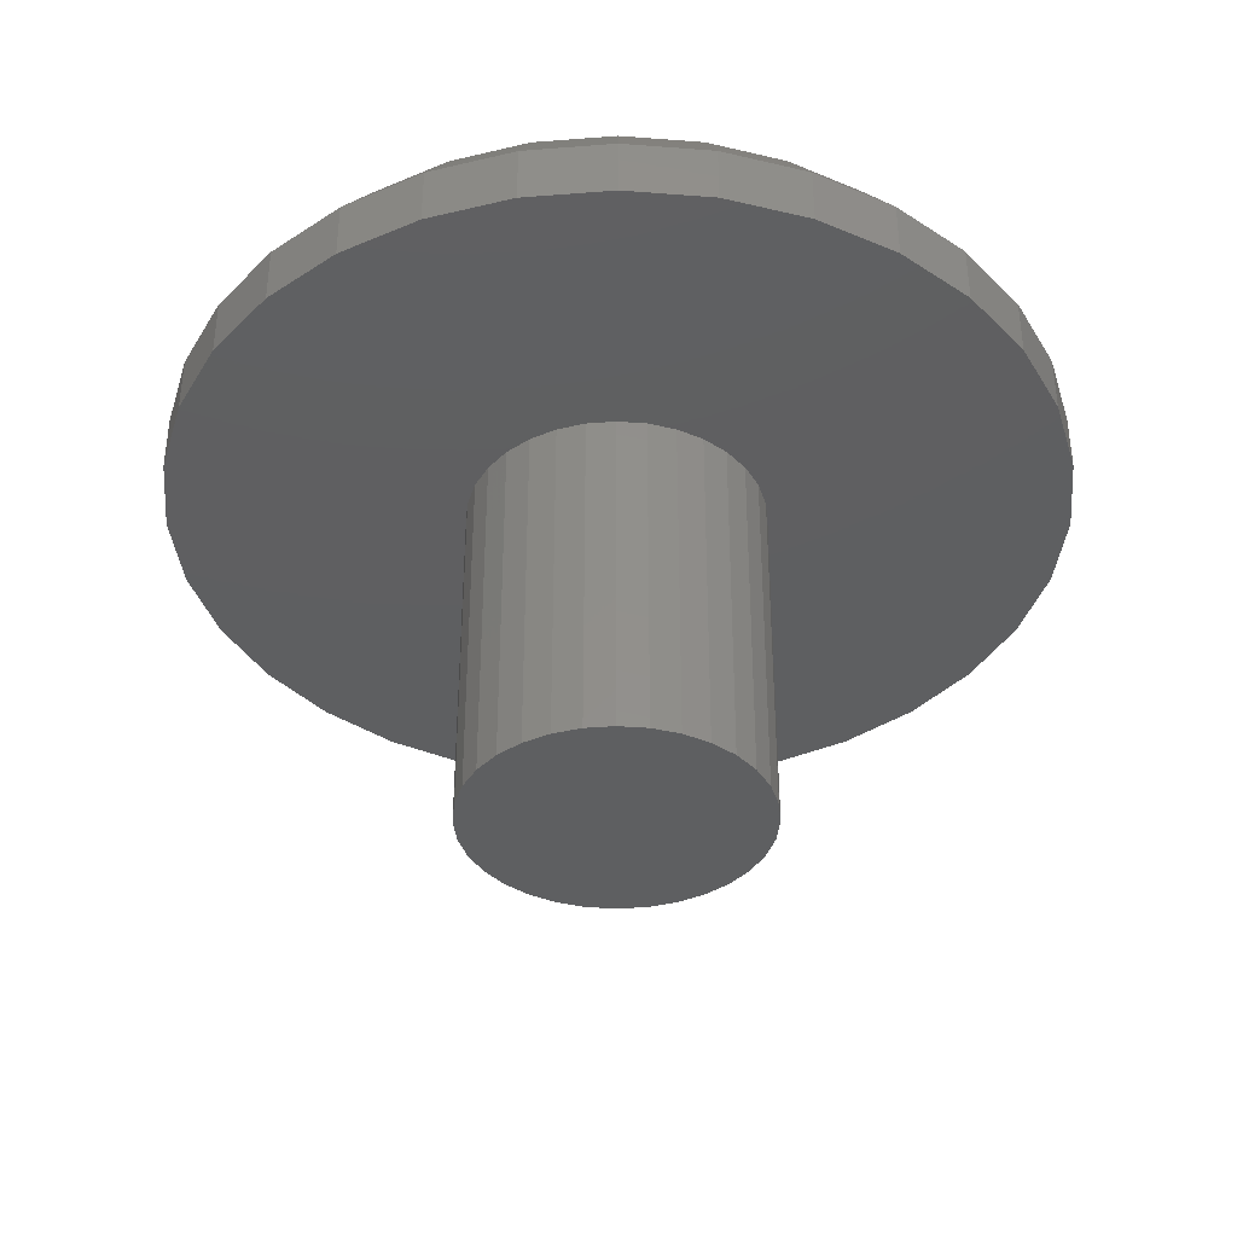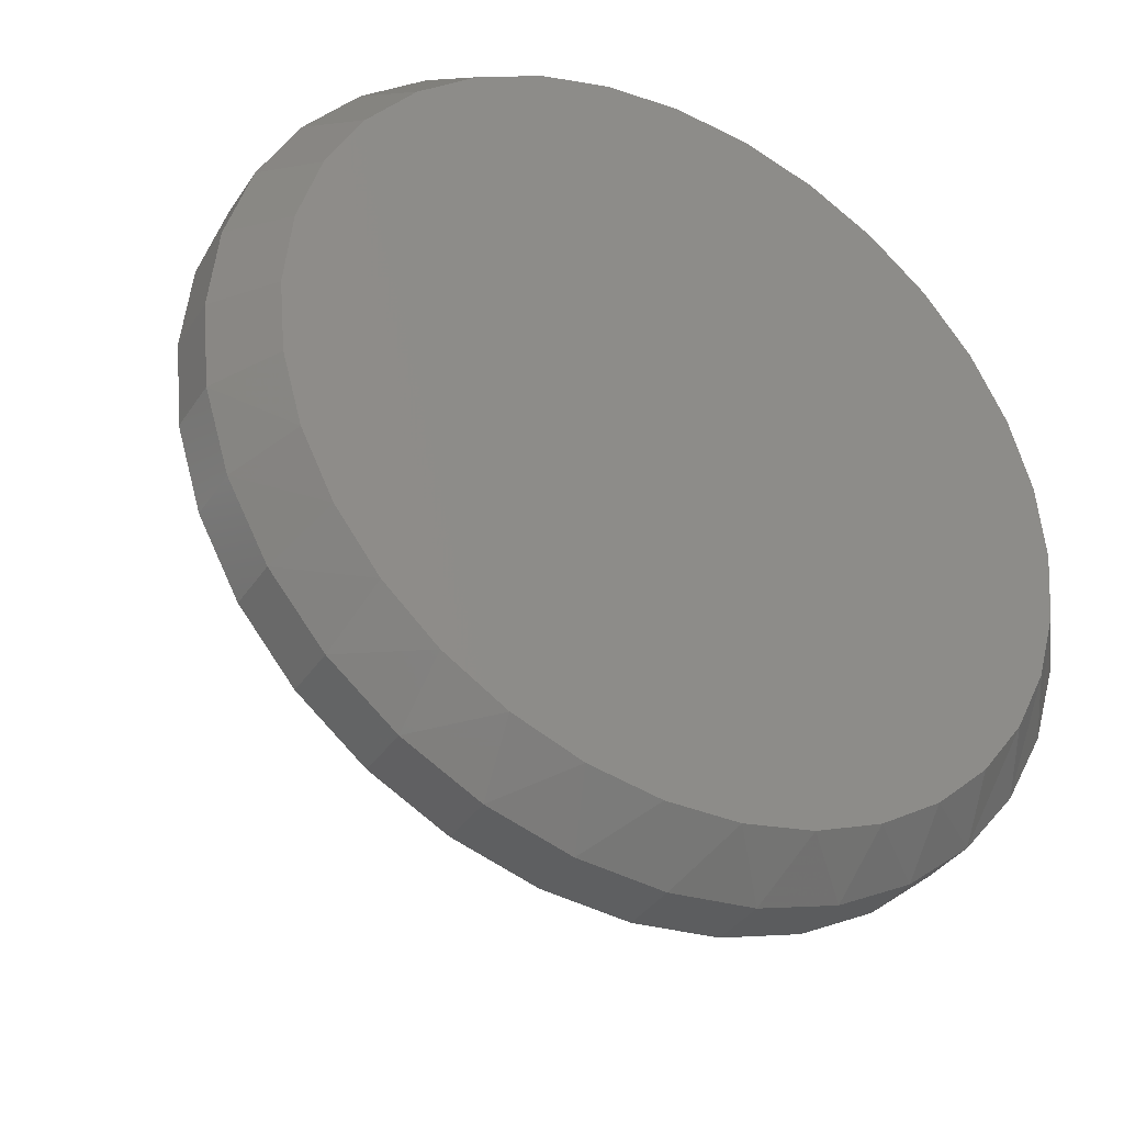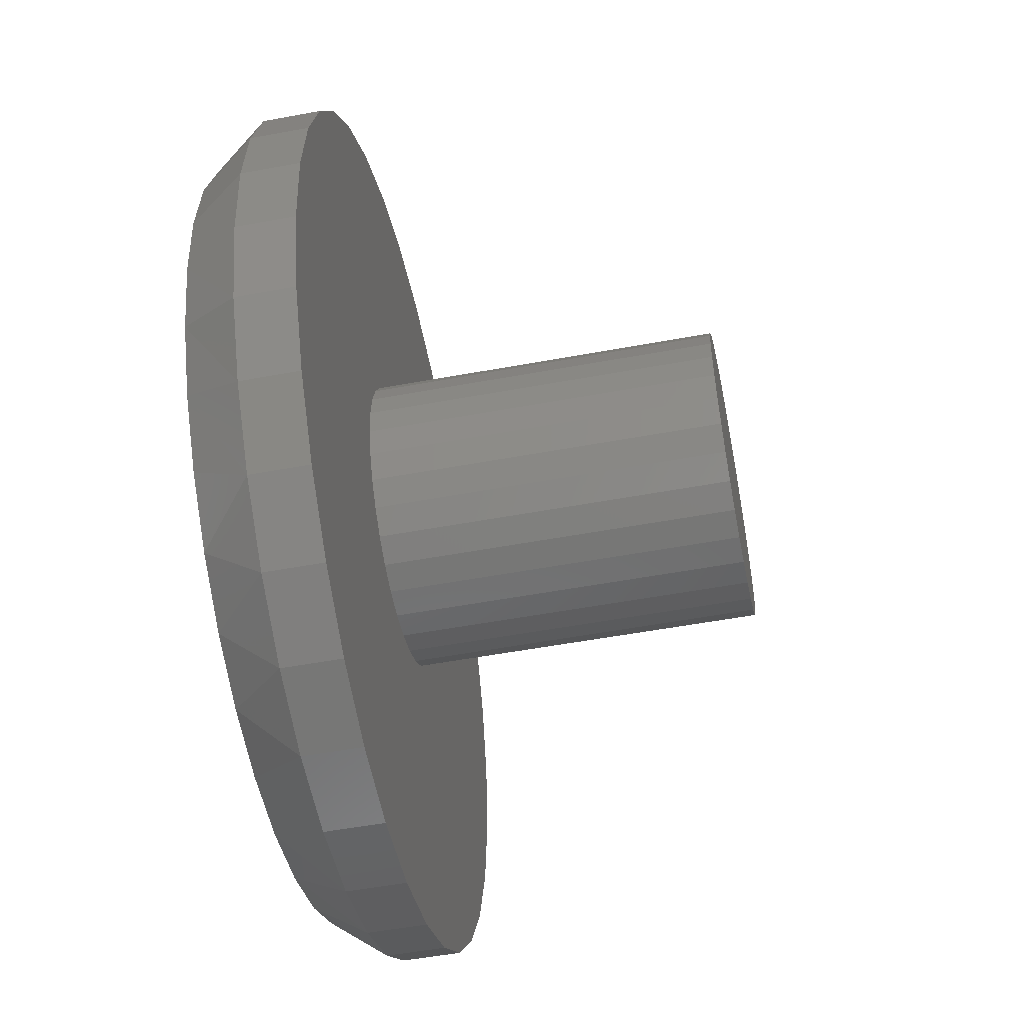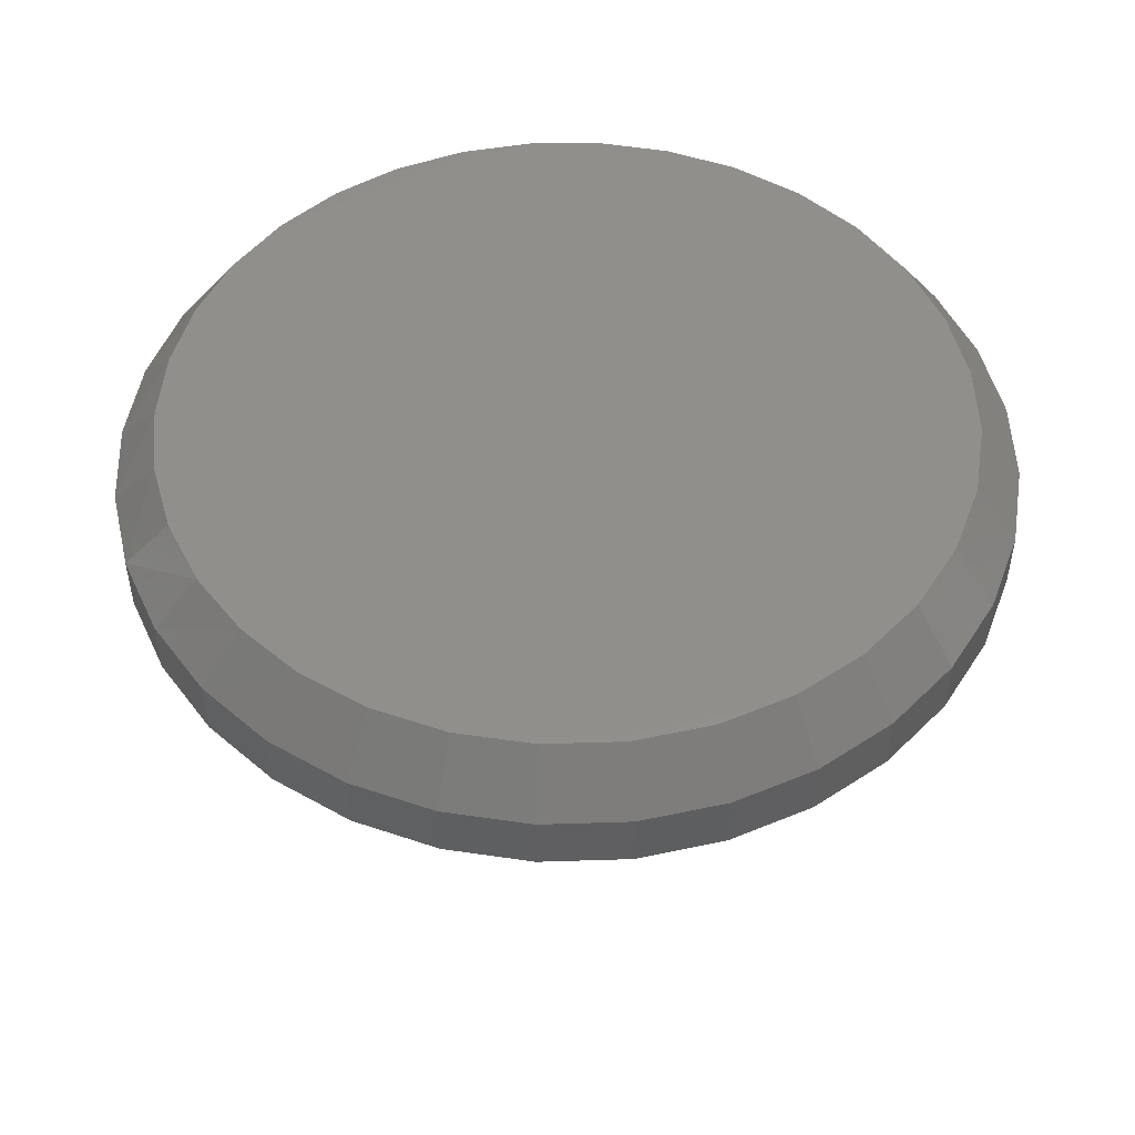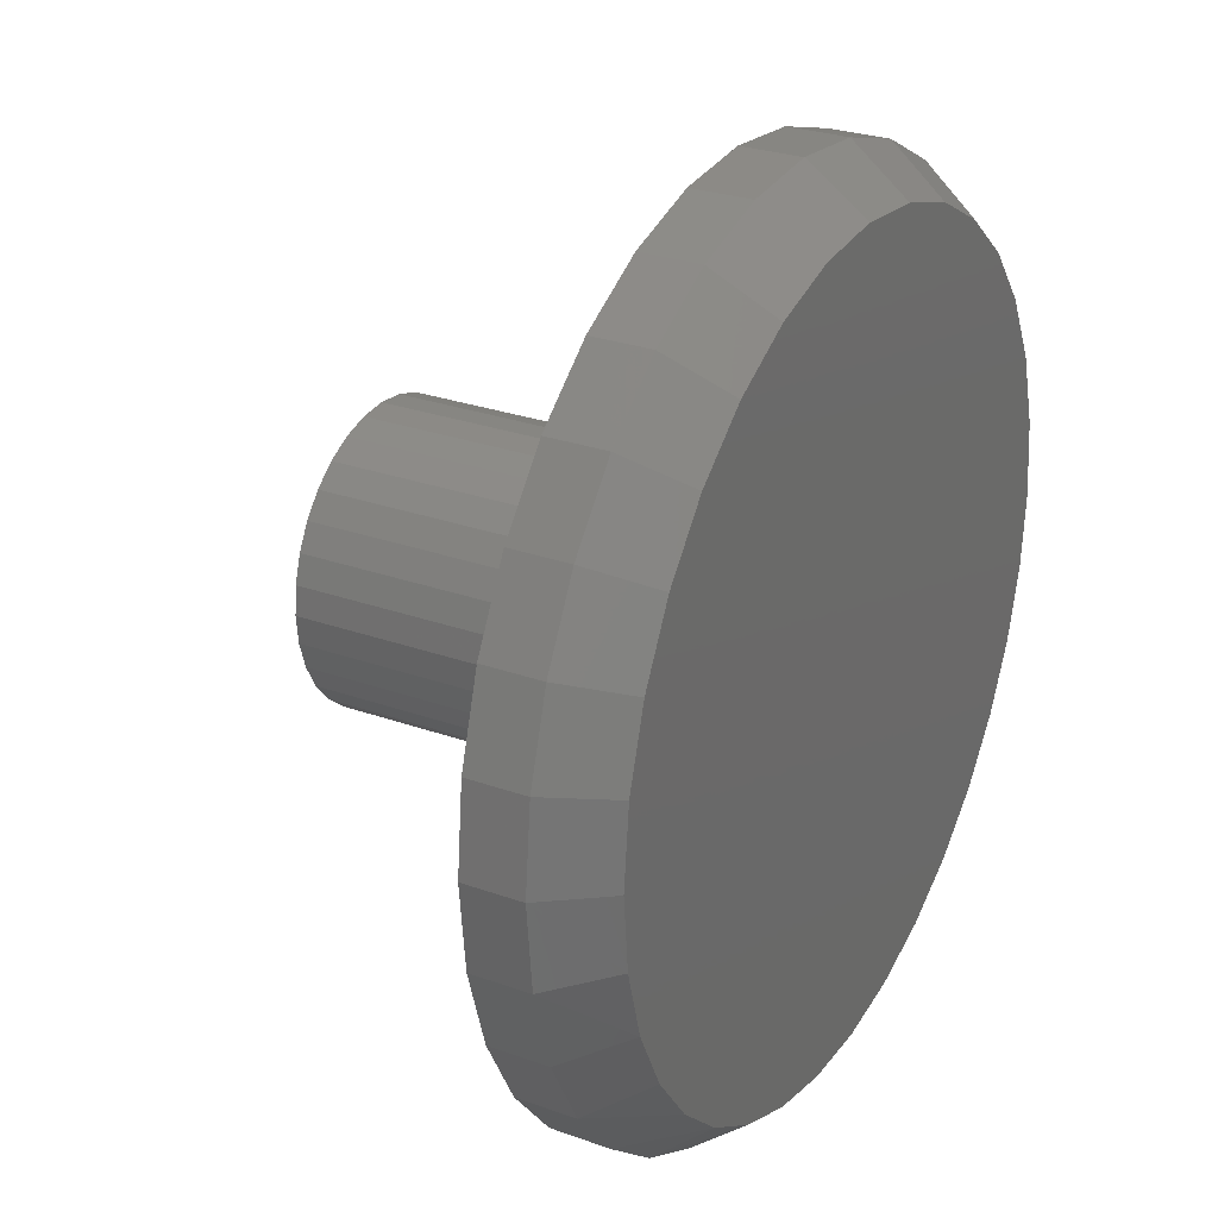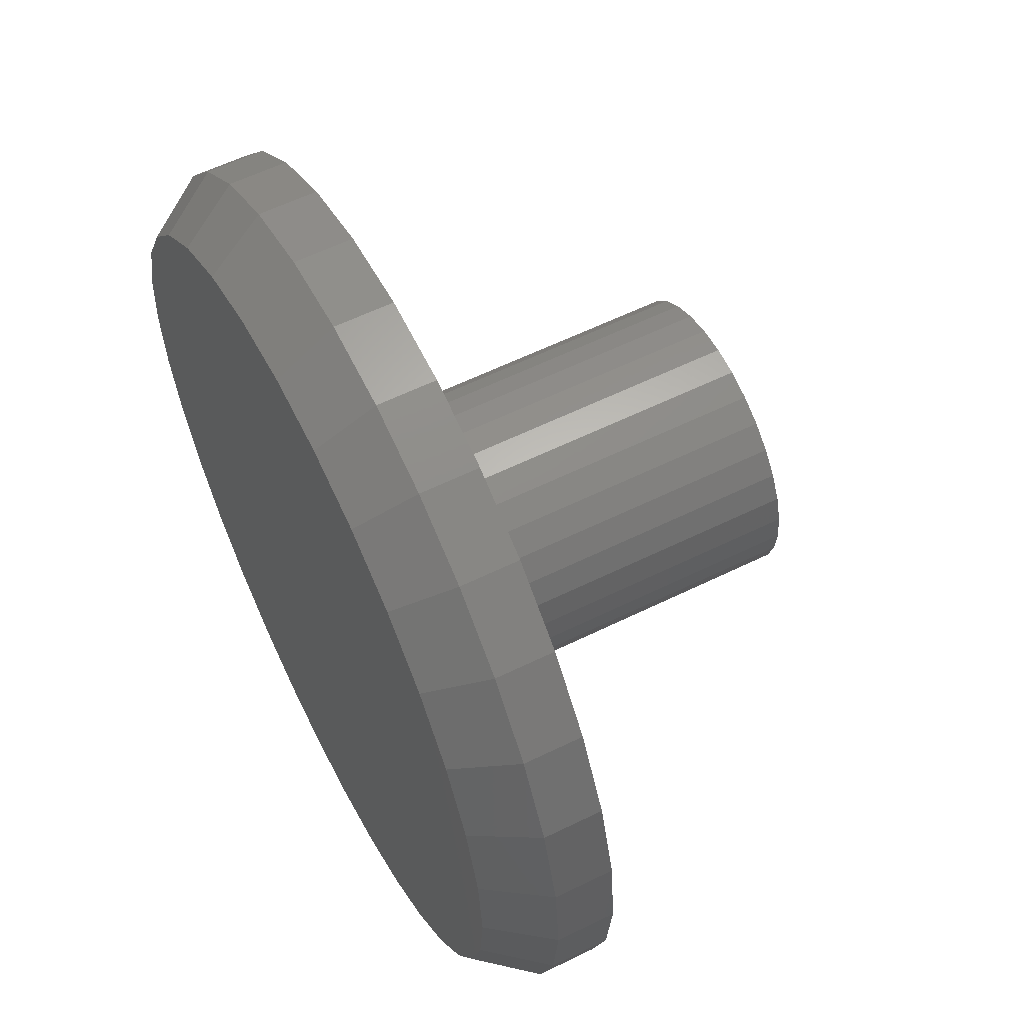
<metadata>
{"format":"stl","ext":"stl","renderer":"f3d","projection":"perspective","resolution":1024,"background":"white","views":[{"elev":-37.9,"azim":-56.2,"up":"+Y"},{"elev":-36.0,"azim":150.8,"up":"+Z"},{"elev":-53.4,"azim":-78.8,"up":"+Z"},{"elev":49.7,"azim":-63.9,"up":"+Y"},{"elev":27.3,"azim":119.0,"up":"+Z"},{"elev":58.7,"azim":-116.9,"up":"+Z"}]}
</metadata>
<code>
# stl→obj: 161 verts, 318 faces
v -0.1291 -0.1875 0.1969
v -0.08817 -0.1875 0.2188
v -0.6895 -0.1875 0.1386
v -0.165 -0.1875 0.1675
v -0.1945 -0.1875 0.1316
v 0.7043 -0.1875 0.1386
v 0.134 -0.1875 0.1969
v 0.1699 -0.1875 0.1675
v 0.1994 -0.1875 0.1316
v 0.7043 -0.1875 -0.1386
v 0.2348 -0.1875 -0.04621
v 0.2213 -0.1875 -0.09064
v 0.1994 -0.1875 -0.1316
v -0.649 -0.1875 -0.2719
v -0.5834 -0.1875 -0.3947
v -0.495 -0.1875 -0.5024
v -0.3873 -0.1875 -0.5908
v -0.2645 -0.1875 -0.6564
v -0.1312 -0.1875 -0.6969
v 0.007401 -0.1875 -0.7105
v 0.002467 -0.1875 -0.2368
v -0.04374 -0.1875 -0.2323
v -0.08817 -0.1875 -0.2188
v -0.1291 -0.1875 -0.1969
v -0.165 -0.1875 -0.1675
v -0.1945 -0.1875 -0.1316
v -0.6895 -0.1875 -0.1386
v 0.146 -0.1875 -0.6969
v 0.2793 -0.1875 -0.6564
v 0.4021 -0.1875 -0.5908
v 0.5098 -0.1875 -0.5024
v 0.5982 -0.1875 -0.3947
v 0.6638 -0.1875 -0.2719
v 0.002467 -0.1875 0.2368
v 0.04867 -0.1875 0.2323
v 0.6638 -0.1875 0.2719
v 0.5982 -0.1875 0.3947
v 0.5098 -0.1875 0.5024
v 0.4021 -0.1875 0.5908
v 0.2793 -0.1875 0.6564
v 0.146 -0.1875 0.6969
v 0.007401 -0.1875 0.7105
v -0.1312 -0.1875 0.6969
v -0.2645 -0.1875 0.6564
v -0.3873 -0.1875 0.5908
v -0.495 -0.1875 0.5024
v -0.5834 -0.1875 0.3947
v -0.649 -0.1875 0.2719
v -0.04374 -0.1875 0.2323
v -0.7031 -0.1875 8.701e-17
v -0.2344 -0.1875 2.9e-17
v -0.2298 -0.1875 0.04621
v -0.2163 -0.1875 0.09064
v -0.2163 -0.1875 -0.09064
v -0.2298 -0.1875 -0.04621
v 0.7179 -0.1875 -8.701e-17
v 0.2213 -0.1875 0.09064
v 0.2348 -0.1875 0.04621
v 0.2393 -0.1875 -1.44e-17
v 0.1699 -0.1875 -0.1675
v 0.134 -0.1875 -0.1969
v 0.0931 -0.1875 -0.2188
v 0.04867 -0.1875 -0.2323
v 0.0931 -0.1875 0.2188
v 0.2393 -0.75 -1.44e-17
v 0.2348 -0.75 -0.04621
v 0.2213 -0.75 -0.09064
v 0.1994 -0.75 -0.1316
v 0.1699 -0.75 -0.1675
v 0.134 -0.75 -0.1969
v 0.0931 -0.75 -0.2188
v 0.04867 -0.75 -0.2323
v 0.002467 -0.75 -0.2368
v -0.04374 -0.75 -0.2323
v -0.08817 -0.75 -0.2188
v -0.1291 -0.75 -0.1969
v -0.165 -0.75 -0.1675
v -0.1945 -0.75 -0.1316
v -0.2163 -0.75 -0.09064
v -0.2298 -0.75 -0.04621
v -0.2344 -0.75 2.9e-17
v -0.2298 -0.75 0.04621
v -0.2163 -0.75 0.09064
v -0.1945 -0.75 0.1316
v -0.165 -0.75 0.1675
v -0.1291 -0.75 0.1969
v -0.08817 -0.75 0.2188
v -0.04374 -0.75 0.2323
v 0.002467 -0.75 0.2368
v 0.04867 -0.75 0.2323
v 0.0931 -0.75 0.2188
v 0.134 -0.75 0.1969
v 0.1699 -0.75 0.1675
v 0.1994 -0.75 0.1316
v 0.2213 -0.75 0.09064
v 0.2348 -0.75 0.04621
v 0.007402 7.888e-17 0.6402
v 0.1323 9.275e-17 0.6279
v -0.1175 6.502e-17 0.6279
v 0.2524 1.061e-16 0.5915
v -0.2376 5.168e-17 0.5915
v 0.3631 1.184e-16 0.5323
v -0.3483 3.94e-17 0.5323
v 0.4601 1.291e-16 0.4527
v -0.4453 2.862e-17 0.4527
v 0.5397 1.38e-16 0.3557
v -0.5249 1.979e-17 0.3557
v 0.5989 1.446e-16 0.245
v -0.5841 1.322e-17 0.245
v 0.6353 1.486e-16 0.1249
v -0.6205 9.172e-18 0.1249
v 0.6476 1.5e-16 -3.567e-16
v -0.6328 7.806e-18 3.961e-07
v 0.6367 1.488e-16 -0.1176
v -0.6219 9.016e-18 -0.1176
v 0.6044 1.452e-16 -0.2313
v -0.5896 1.261e-17 -0.2313
v 0.5517 1.393e-16 -0.337
v -0.5369 1.845e-17 -0.337
v 0.4805 1.314e-16 -0.4313
v -0.4657 2.636e-17 -0.4313
v 0.3932 1.217e-16 -0.5109
v -0.3784 3.605e-17 -0.5109
v 0.2928 1.106e-16 -0.5731
v -0.278 4.72e-17 -0.5731
v 0.1826 9.834e-17 -0.6158
v -0.1678 5.943e-17 -0.6158
v 0.06647 8.544e-17 -0.6375
v -0.05167 7.233e-17 -0.6375
v 0.7179 -0.09375 -2.61e-16
v 0.7043 -0.09375 -0.1386
v 0.6638 -0.09375 -0.2719
v 0.5982 -0.09375 -0.3947
v 0.5098 -0.09375 -0.5024
v 0.4021 -0.09375 -0.5908
v 0.2793 -0.09375 -0.6564
v 0.146 -0.09375 -0.6969
v 0.007401 -0.09375 -0.7105
v -0.1312 -0.09375 -0.6969
v -0.2645 -0.09375 -0.6564
v -0.3873 -0.09375 -0.5908
v -0.495 -0.09375 -0.5024
v -0.5834 -0.09375 -0.3947
v -0.649 -0.09375 -0.2719
v -0.6895 -0.09375 -0.1386
v -0.7031 -0.09375 8.701e-17
v -0.6895 -0.09375 0.1386
v -0.649 -0.09375 0.2719
v -0.5834 -0.09375 0.3947
v -0.495 -0.09375 0.5024
v -0.3873 -0.09375 0.5908
v -0.2645 -0.09375 0.6564
v -0.1312 -0.09375 0.6969
v 0.007401 -0.09375 0.7105
v 0.146 -0.09375 0.6969
v 0.2793 -0.09375 0.6564
v 0.4021 -0.09375 0.5908
v 0.5098 -0.09375 0.5024
v 0.5982 -0.09375 0.3947
v 0.6638 -0.09375 0.2719
v 0.7043 -0.09375 0.1386
f 1 2 3
f 4 1 3
f 4 3 5
f 6 7 8
f 8 9 6
f 10 11 12
f 10 12 13
f 14 15 16
f 14 16 17
f 14 17 18
f 14 18 19
f 14 19 20
f 14 20 21
f 14 21 22
f 14 22 23
f 14 23 24
f 14 24 25
f 14 25 26
f 14 26 27
f 21 20 28
f 21 28 29
f 21 29 30
f 21 30 31
f 21 31 32
f 21 32 33
f 34 35 36
f 34 36 37
f 34 37 38
f 34 38 39
f 34 39 40
f 34 40 41
f 34 41 42
f 34 42 43
f 34 43 44
f 34 44 45
f 34 45 46
f 34 46 47
f 34 47 48
f 48 3 2
f 48 2 49
f 48 49 34
f 50 51 52
f 50 52 53
f 50 53 5
f 50 5 3
f 27 26 54
f 27 54 55
f 27 55 51
f 27 51 50
f 56 6 9
f 56 9 57
f 56 57 58
f 56 58 59
f 56 59 11
f 56 11 10
f 33 10 13
f 33 13 60
f 33 60 61
f 33 61 62
f 33 62 63
f 33 63 21
f 7 6 64
f 64 6 36
f 64 36 35
f 59 65 11
f 11 65 66
f 11 66 12
f 12 66 67
f 12 67 13
f 13 67 68
f 13 68 60
f 60 68 69
f 60 69 61
f 61 69 70
f 61 70 62
f 62 70 71
f 62 71 63
f 63 71 72
f 63 72 21
f 21 72 73
f 21 73 22
f 22 73 74
f 22 74 23
f 23 74 75
f 23 75 24
f 24 75 76
f 24 76 25
f 25 76 77
f 25 77 26
f 26 77 78
f 26 78 54
f 54 78 79
f 54 79 55
f 55 79 80
f 55 80 51
f 51 80 81
f 51 81 52
f 52 81 82
f 52 82 53
f 53 82 83
f 53 83 5
f 5 83 84
f 5 84 4
f 4 84 85
f 4 85 1
f 1 85 86
f 1 86 2
f 2 86 87
f 2 87 49
f 49 87 88
f 49 88 34
f 34 88 89
f 34 89 35
f 35 89 90
f 35 90 64
f 64 90 91
f 64 91 7
f 7 91 92
f 7 92 8
f 8 92 93
f 8 93 9
f 9 93 94
f 9 94 57
f 57 94 95
f 57 95 58
f 58 95 96
f 58 96 59
f 59 96 65
f 88 90 89
f 90 88 87
f 90 87 91
f 71 74 72
f 72 74 73
f 91 87 92
f 92 87 86
f 92 86 93
f 93 86 85
f 93 85 94
f 94 85 84
f 94 84 95
f 95 84 83
f 95 83 96
f 96 83 82
f 96 82 65
f 65 82 81
f 65 81 66
f 66 81 80
f 66 80 67
f 67 80 79
f 67 79 68
f 68 79 78
f 68 78 69
f 69 78 77
f 69 77 70
f 70 77 76
f 70 76 71
f 71 76 75
f 71 75 74
f 97 98 99
f 99 98 100
f 99 100 101
f 101 100 102
f 101 102 103
f 103 102 104
f 103 104 105
f 105 104 106
f 105 106 107
f 107 106 108
f 107 108 109
f 109 108 110
f 109 110 111
f 111 110 112
f 111 112 113
f 113 112 114
f 113 114 115
f 115 114 116
f 115 116 117
f 117 116 118
f 117 118 119
f 119 118 120
f 119 120 121
f 121 120 122
f 121 122 123
f 123 122 124
f 123 124 125
f 125 124 126
f 125 126 127
f 127 126 128
f 127 128 129
f 130 56 131
f 131 56 10
f 131 10 132
f 132 10 33
f 132 33 133
f 133 33 32
f 133 32 134
f 134 32 31
f 134 31 135
f 135 31 30
f 135 30 136
f 136 30 29
f 136 29 137
f 137 29 28
f 137 28 138
f 138 28 20
f 138 20 139
f 139 20 19
f 139 19 140
f 140 19 18
f 140 18 141
f 141 18 17
f 141 17 142
f 142 17 16
f 142 16 143
f 143 16 15
f 143 15 144
f 144 15 14
f 144 14 145
f 145 14 27
f 145 27 146
f 146 27 50
f 146 50 147
f 147 50 3
f 147 3 148
f 148 3 48
f 148 48 149
f 149 48 47
f 149 47 150
f 150 47 46
f 150 46 151
f 151 46 45
f 151 45 152
f 152 45 44
f 152 44 153
f 153 44 43
f 153 43 154
f 154 43 42
f 154 42 155
f 155 42 41
f 155 41 156
f 156 41 40
f 156 40 157
f 157 40 39
f 157 39 158
f 158 39 38
f 158 38 159
f 159 38 37
f 159 37 160
f 160 37 36
f 160 36 161
f 161 36 6
f 161 6 130
f 130 6 56
f 100 156 102
f 102 156 157
f 102 157 104
f 104 157 158
f 104 158 106
f 106 158 159
f 106 159 108
f 108 159 160
f 108 160 110
f 110 160 161
f 110 161 112
f 112 161 130
f 152 101 151
f 151 101 103
f 151 103 150
f 150 103 105
f 150 105 149
f 149 105 107
f 149 107 148
f 148 107 109
f 148 109 147
f 147 109 111
f 147 111 146
f 146 111 113
f 101 152 99
f 99 152 153
f 99 153 97
f 97 153 154
f 97 154 98
f 98 154 155
f 98 155 100
f 100 155 156
f 125 140 141
f 125 141 123
f 141 142 123
f 127 139 140
f 127 140 125
f 129 138 139
f 129 139 127
f 128 126 137
f 137 138 128
f 128 138 129
f 124 135 136
f 124 136 126
f 136 137 126
f 146 113 145
f 145 113 115
f 145 115 144
f 144 115 117
f 144 117 143
f 143 117 119
f 143 119 142
f 142 119 121
f 142 121 123
f 112 130 114
f 114 130 131
f 114 131 116
f 116 131 132
f 116 132 118
f 118 132 133
f 118 133 120
f 120 133 134
f 120 134 122
f 122 134 135
f 122 135 124

</code>
